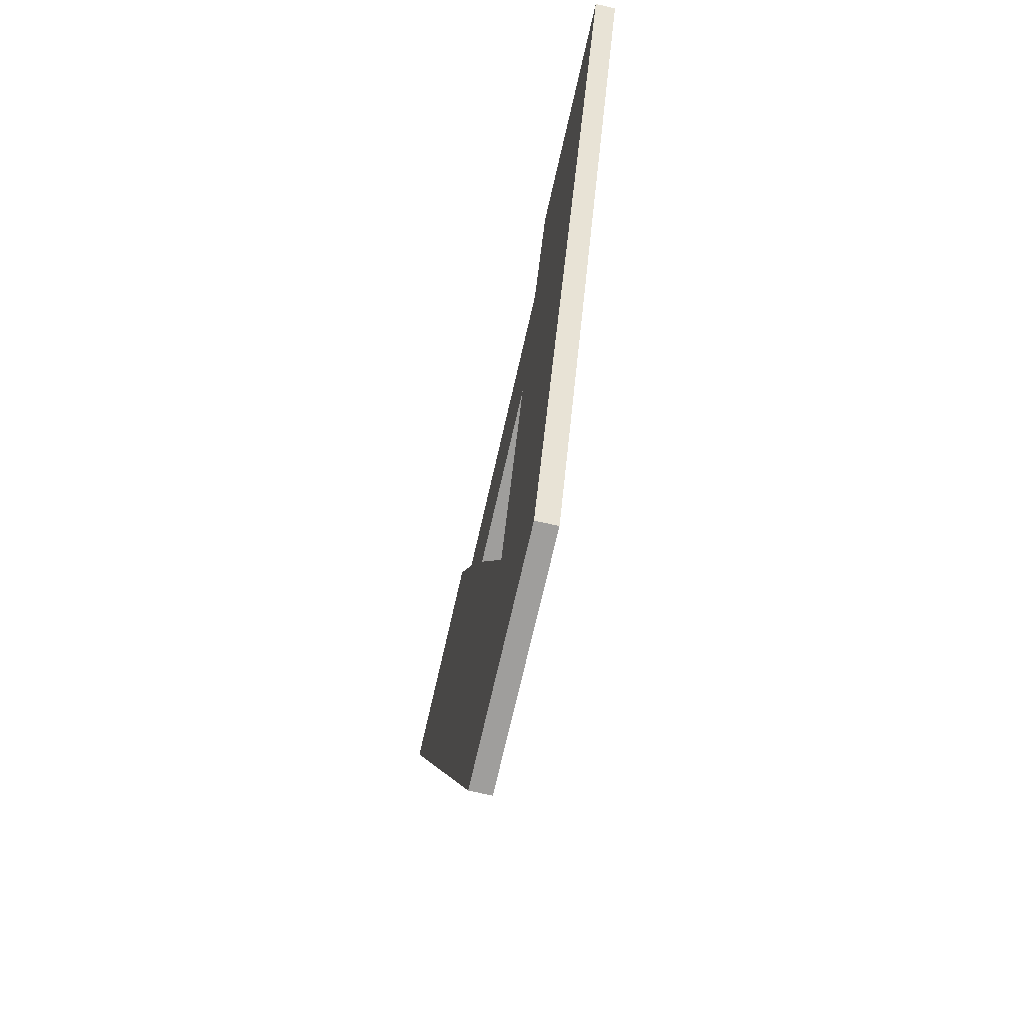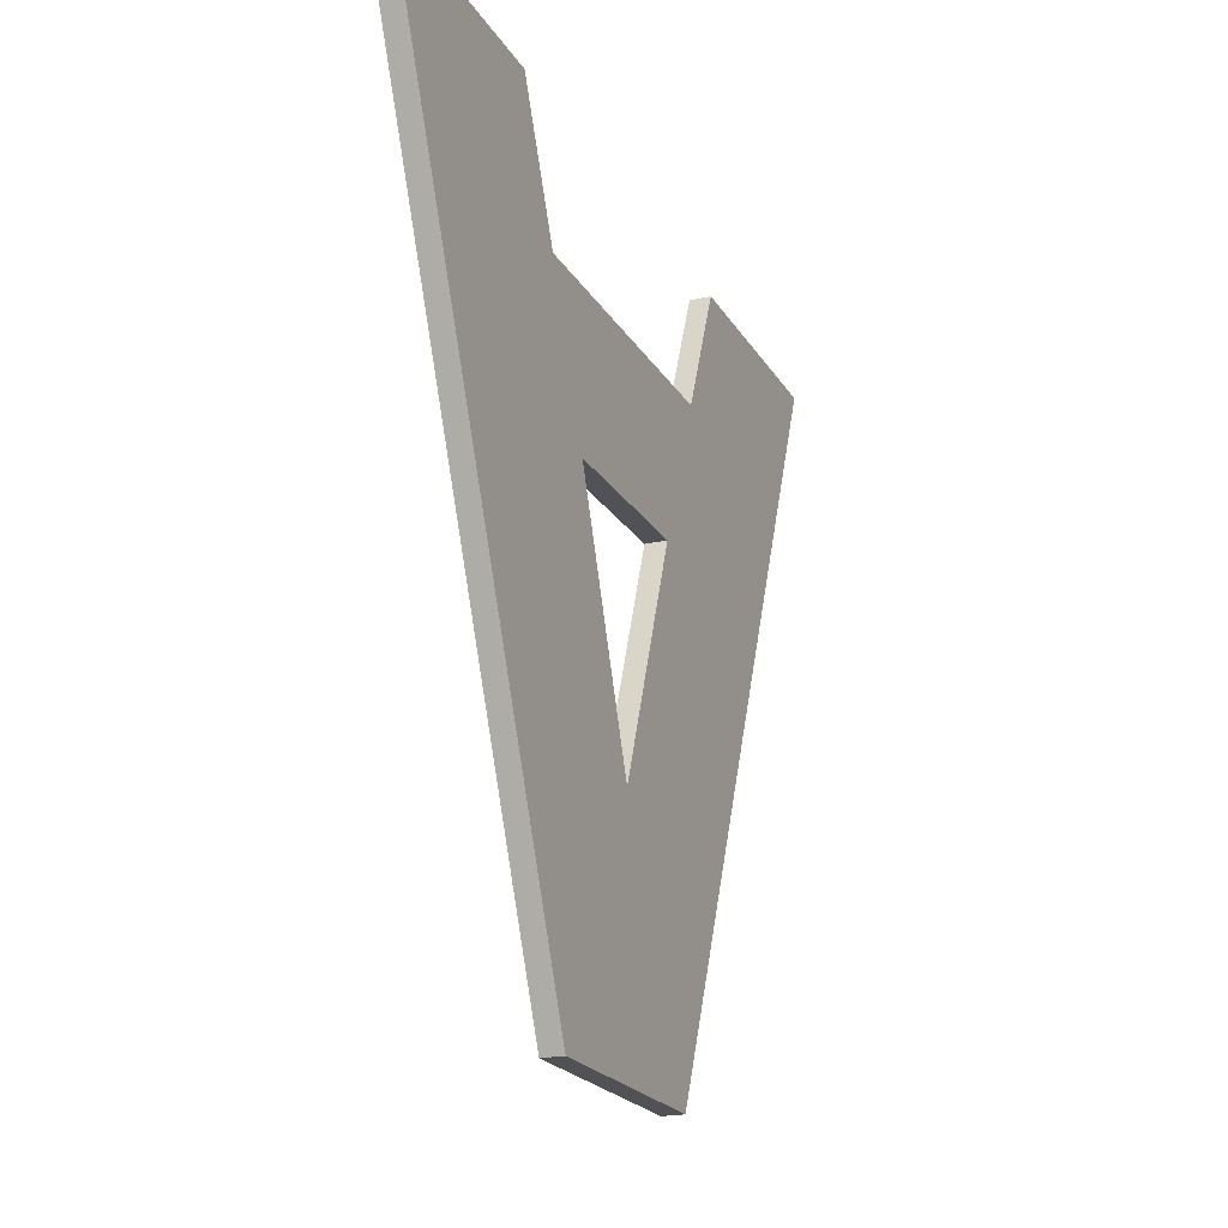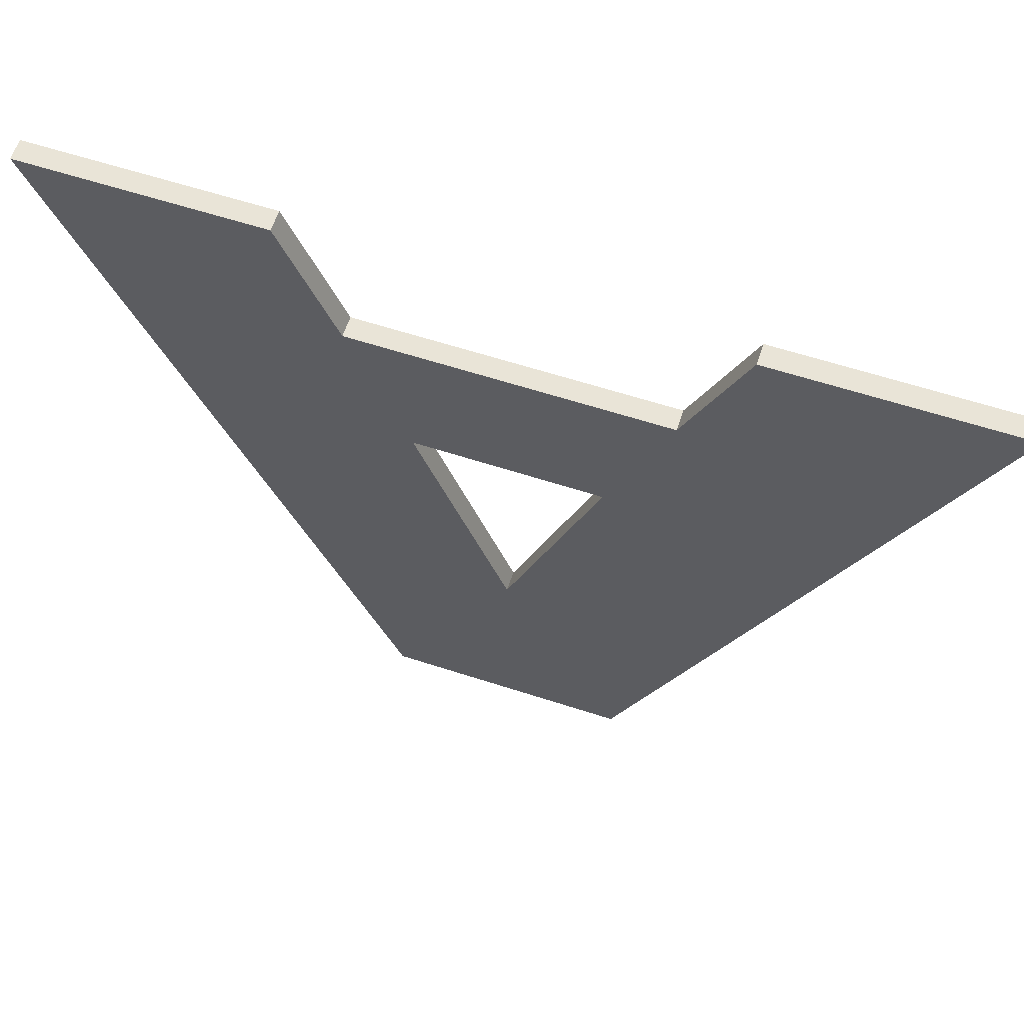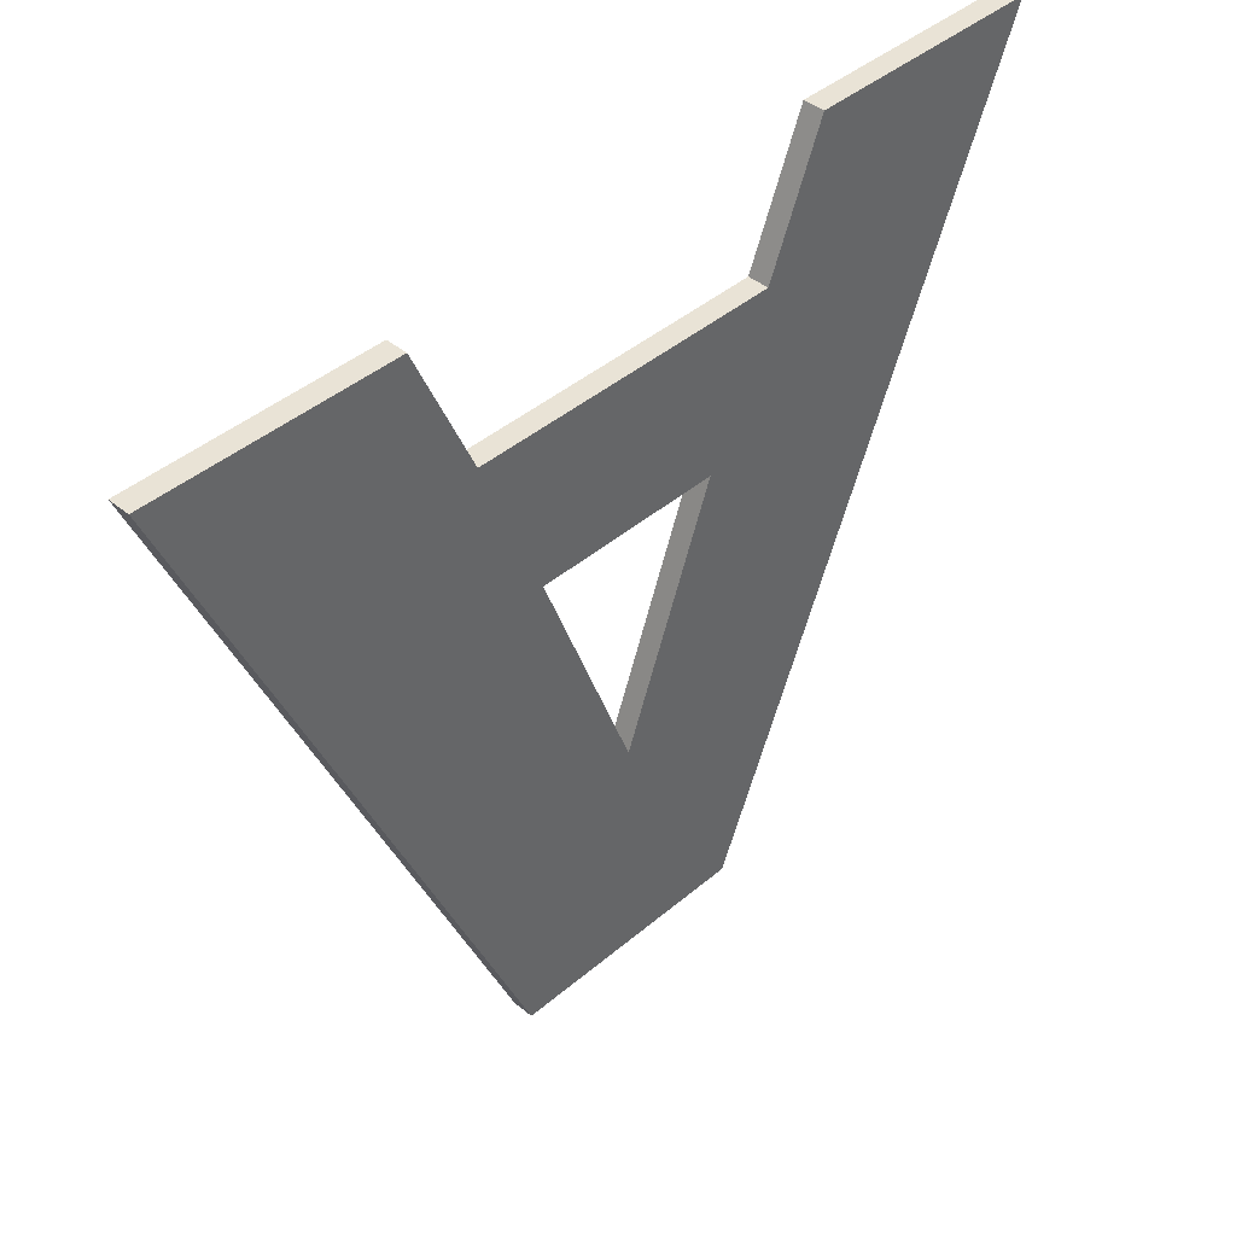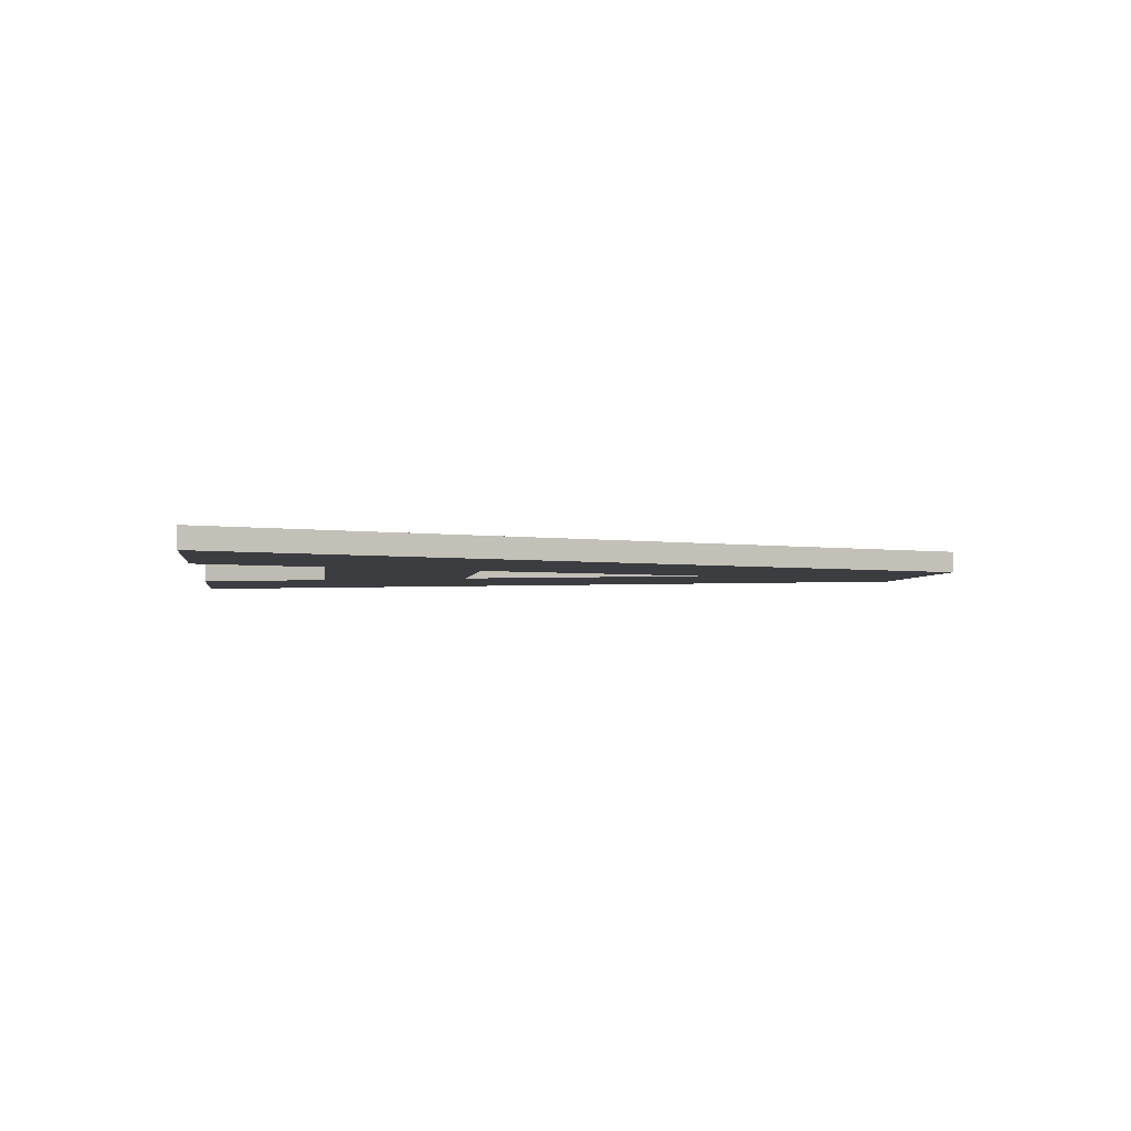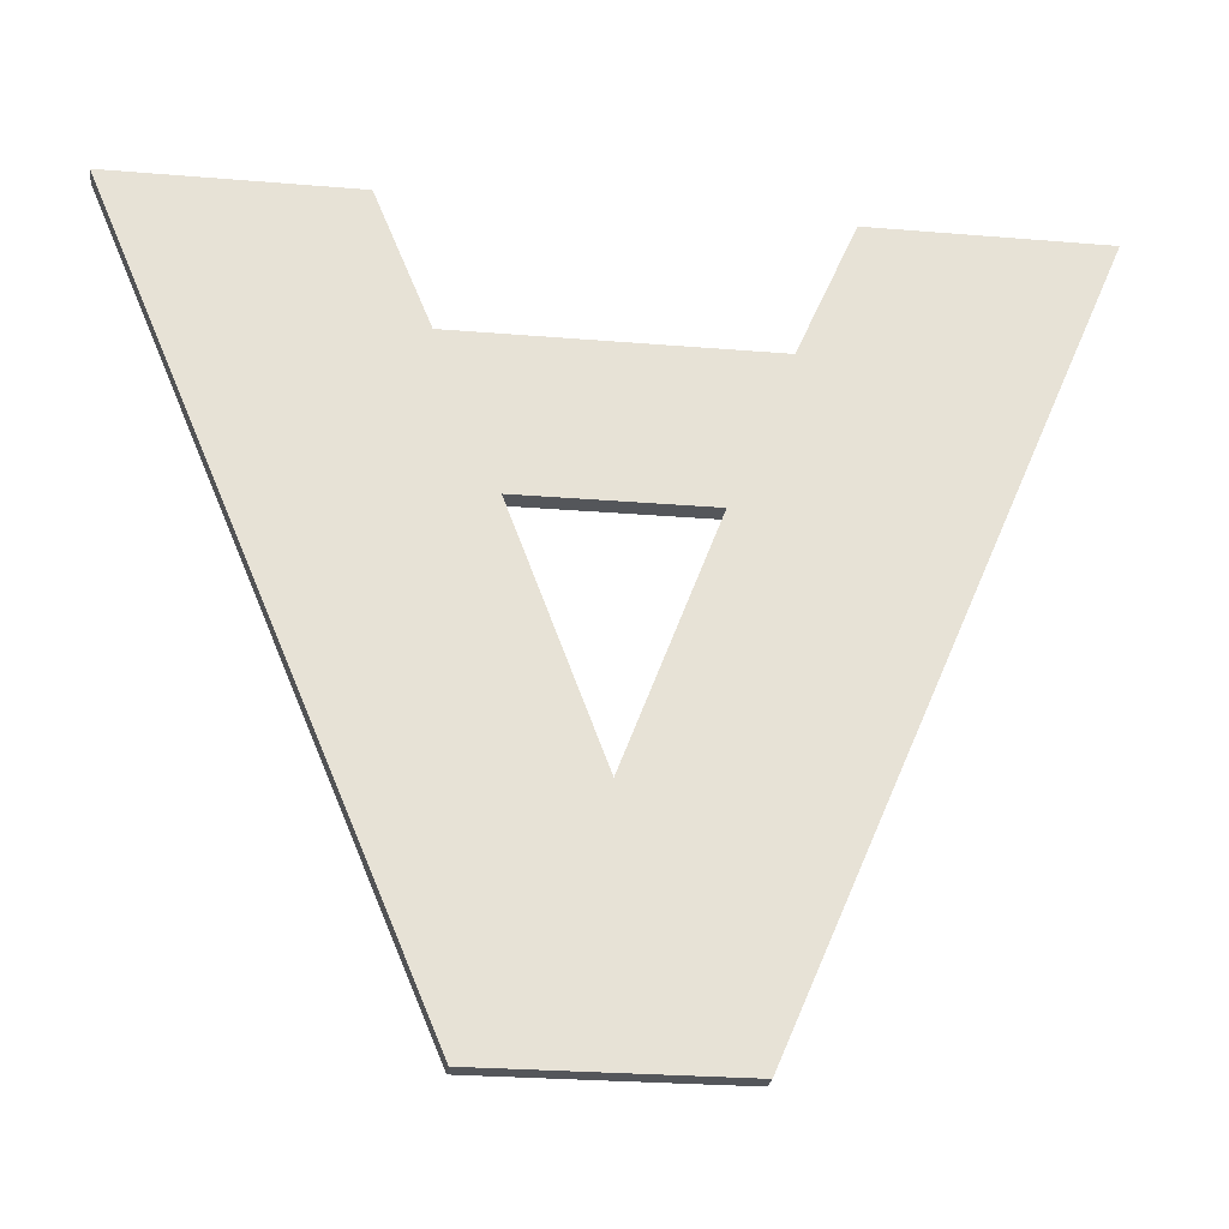
<metadata>
{"format":"obj","ext":"obj","renderer":"f3d","projection":"perspective","resolution":1024,"background":"white","views":[{"elev":-71.1,"azim":77.2,"up":"+Z"},{"elev":-20.7,"azim":-67.8,"up":"+Z"},{"elev":60.9,"azim":-161.6,"up":"+Z"},{"elev":42.2,"azim":-45.5,"up":"+Z"},{"elev":-2.7,"azim":82.5,"up":"+Y"},{"elev":-25.7,"azim":172.4,"up":"+Z"}]}
</metadata>
<code>
o mesh172/mesh172-geometry#mesh172-geometry
v 0.592 -0.2113 0.000416
v 0.5942 -0.2113 0.004845
v 0.5925 -0.2113 0.00941
v 0.5965 -0.2113 0.000416
v 0.5925 -0.2109 0.00941
v 0.5913 -0.2113 0.01224
v 0.592 -0.2109 0.000416
v 0.5959 -0.2113 0.00941
v 0.5942 -0.2109 0.004845
v 0.5902 -0.2113 0.01474
v 0.597 -0.2113 0.01224
v 0.5965 -0.2109 0.000416
v 0.5858 -0.2113 0.01474
v 0.5959 -0.2109 0.00941
v 0.5902 -0.2109 0.01474
v 0.597 -0.2109 0.01224
v 0.6025 -0.2109 0.01474
v 0.5858 -0.2109 0.01474
v 0.6025 -0.2113 0.01474
v 0.5913 -0.2109 0.01224
v 0.5981 -0.2113 0.01474
v 0.5981 -0.2109 0.01474
f 1 2 3
f 2 1 4
f 3 2 1
f 4 1 2
f 2 5 3
f 3 5 2
f 6 1 3
f 3 1 6
f 7 4 1
f 1 4 7
f 2 4 8
f 8 4 2
f 5 2 9
f 9 2 5
f 5 8 3
f 3 8 5
f 10 1 6
f 6 1 10
f 6 3 11
f 11 3 6
f 4 7 12
f 12 7 4
f 13 7 1
f 1 7 13
f 11 8 4
f 4 8 11
f 8 9 2
f 2 9 8
f 9 7 5
f 5 7 9
f 8 5 14
f 14 5 8
f 11 3 8
f 8 3 11
f 1 10 13
f 13 10 1
f 6 15 10
f 10 15 6
f 16 6 11
f 11 6 16
f 7 9 12
f 12 9 7
f 17 4 12
f 12 4 17
f 7 13 18
f 18 13 7
f 11 4 19
f 19 4 11
f 9 8 14
f 14 8 9
f 7 20 5
f 5 20 7
f 5 16 14
f 14 16 5
f 15 13 10
f 10 13 15
f 15 6 20
f 20 6 15
f 6 16 20
f 20 16 6
f 21 16 11
f 11 16 21
f 12 9 14
f 14 9 12
f 4 17 19
f 19 17 4
f 12 16 17
f 17 16 12
f 13 15 18
f 18 15 13
f 15 7 18
f 18 7 15
f 11 19 21
f 21 19 11
f 7 15 20
f 20 15 7
f 5 20 16
f 16 20 5
f 14 16 12
f 12 16 14
f 16 21 22
f 22 21 16
f 17 21 19
f 19 21 17
f 17 16 22
f 22 16 17
f 21 17 22
f 22 17 21

</code>
